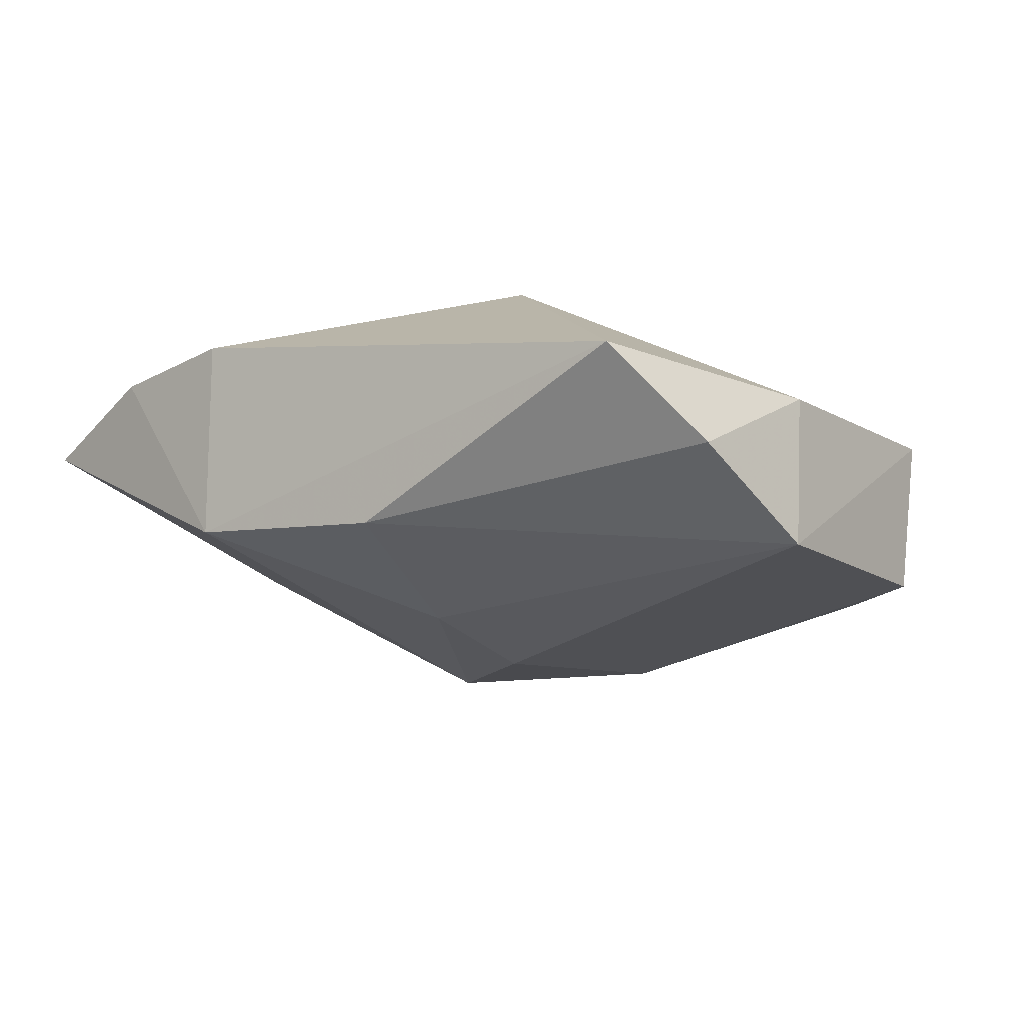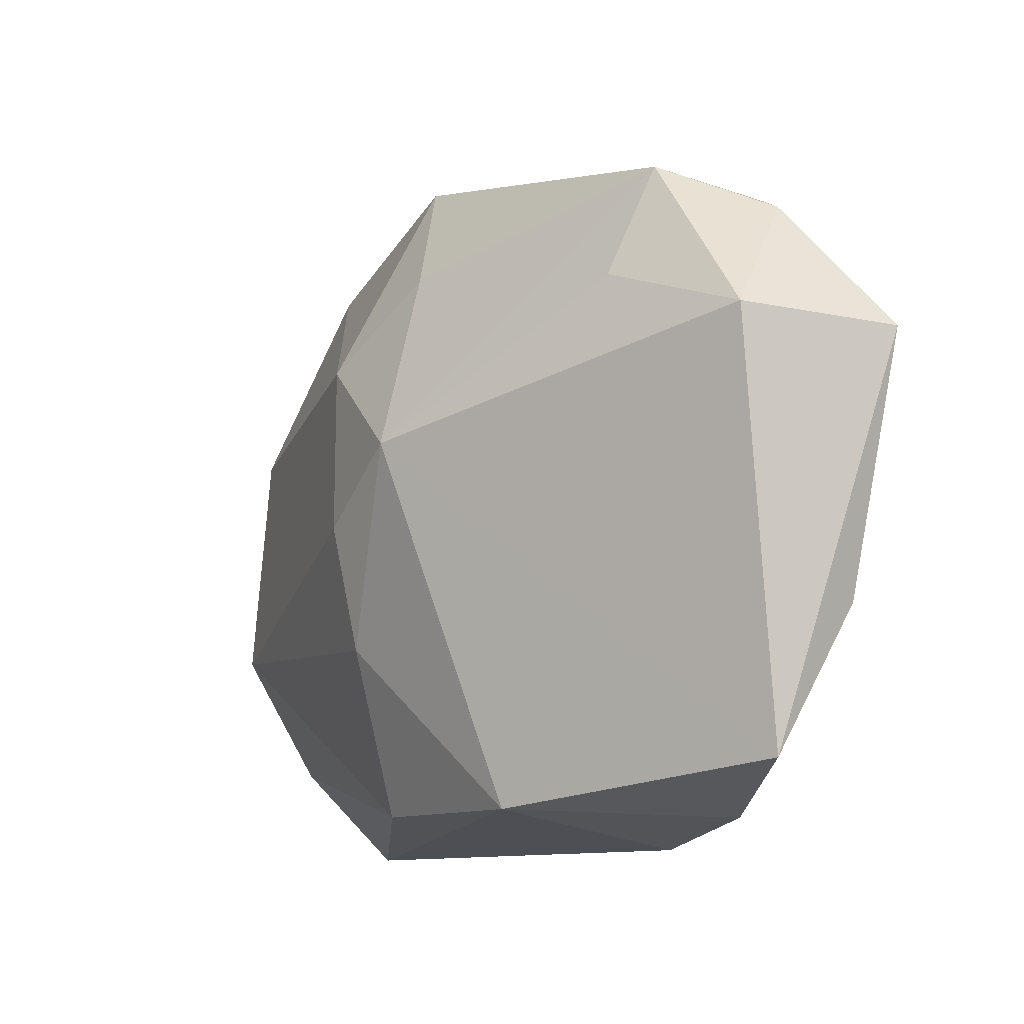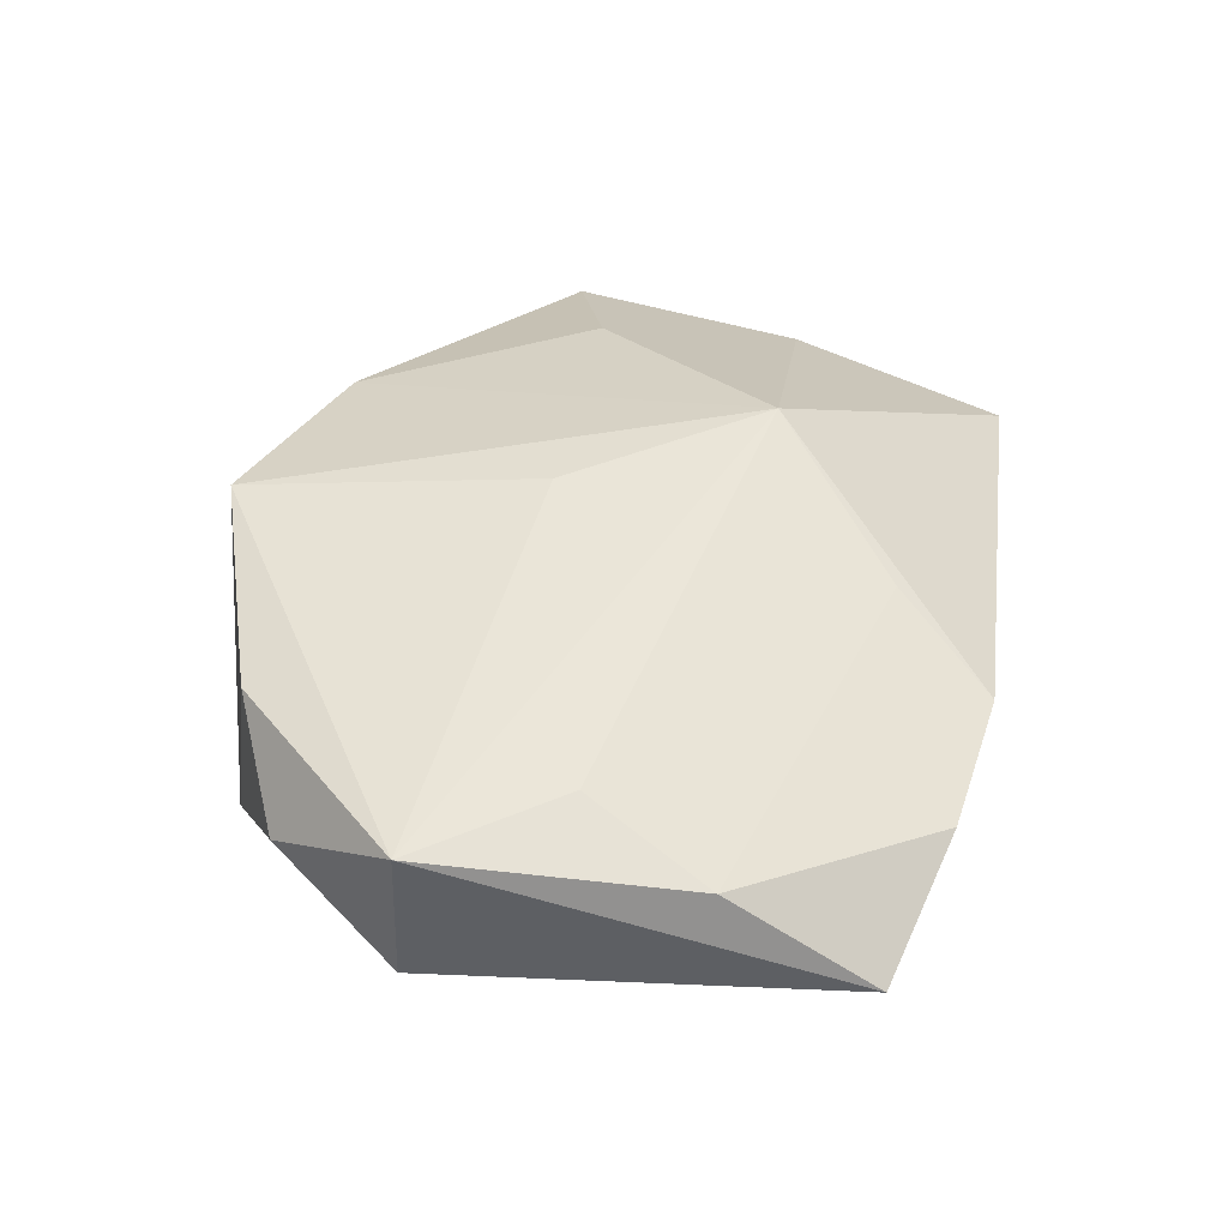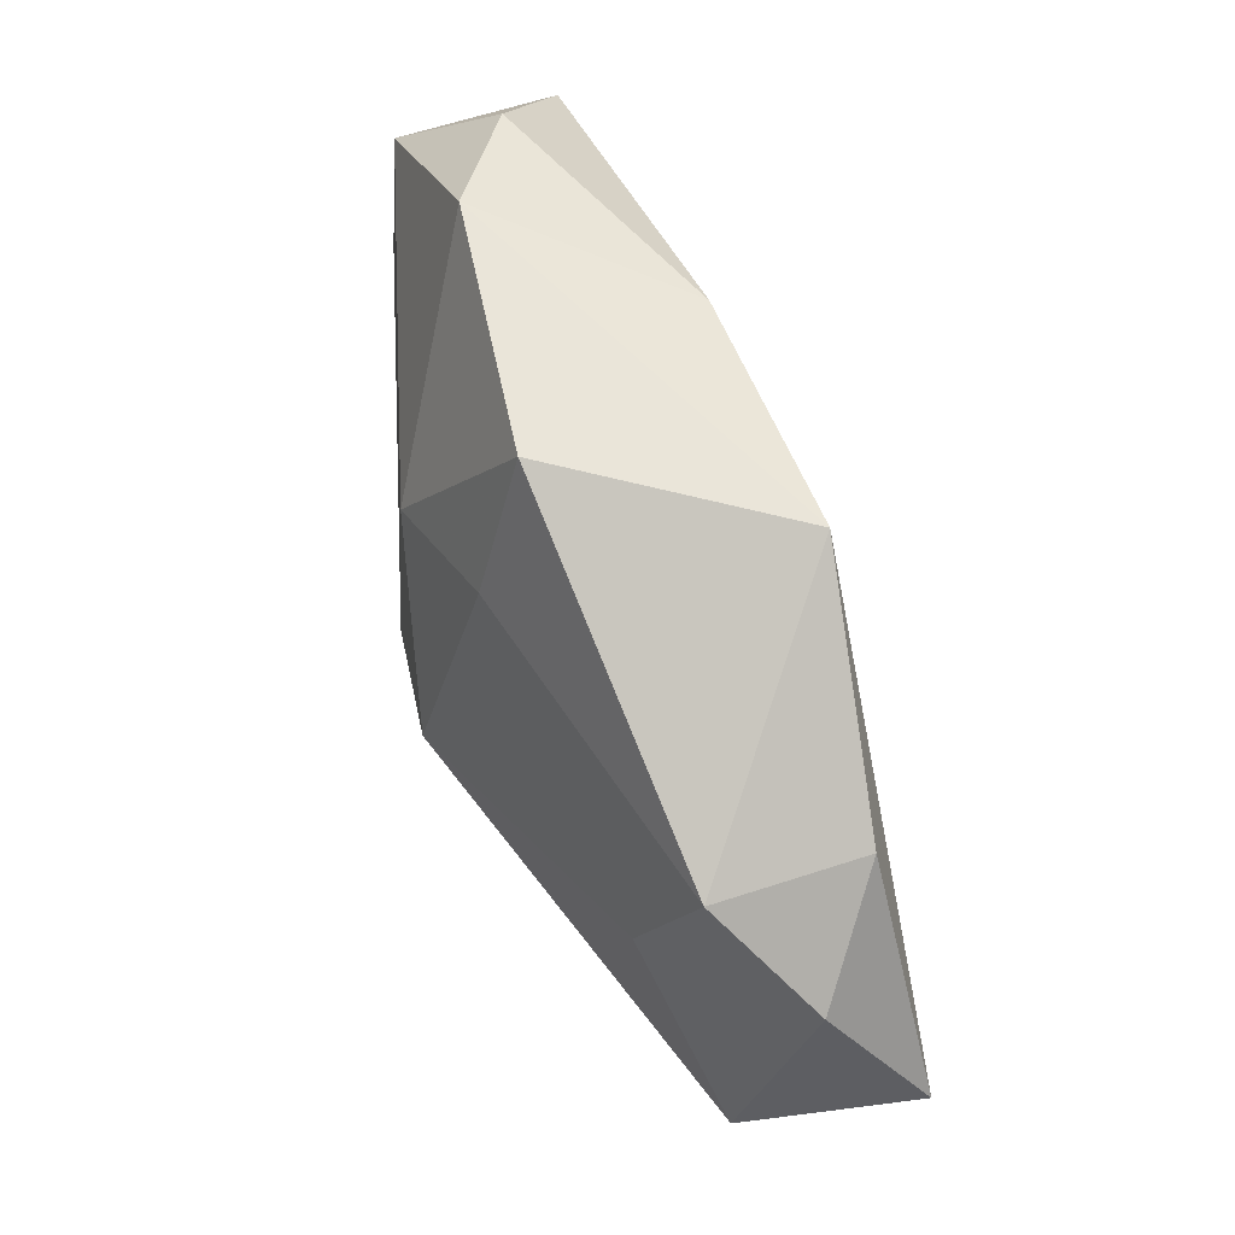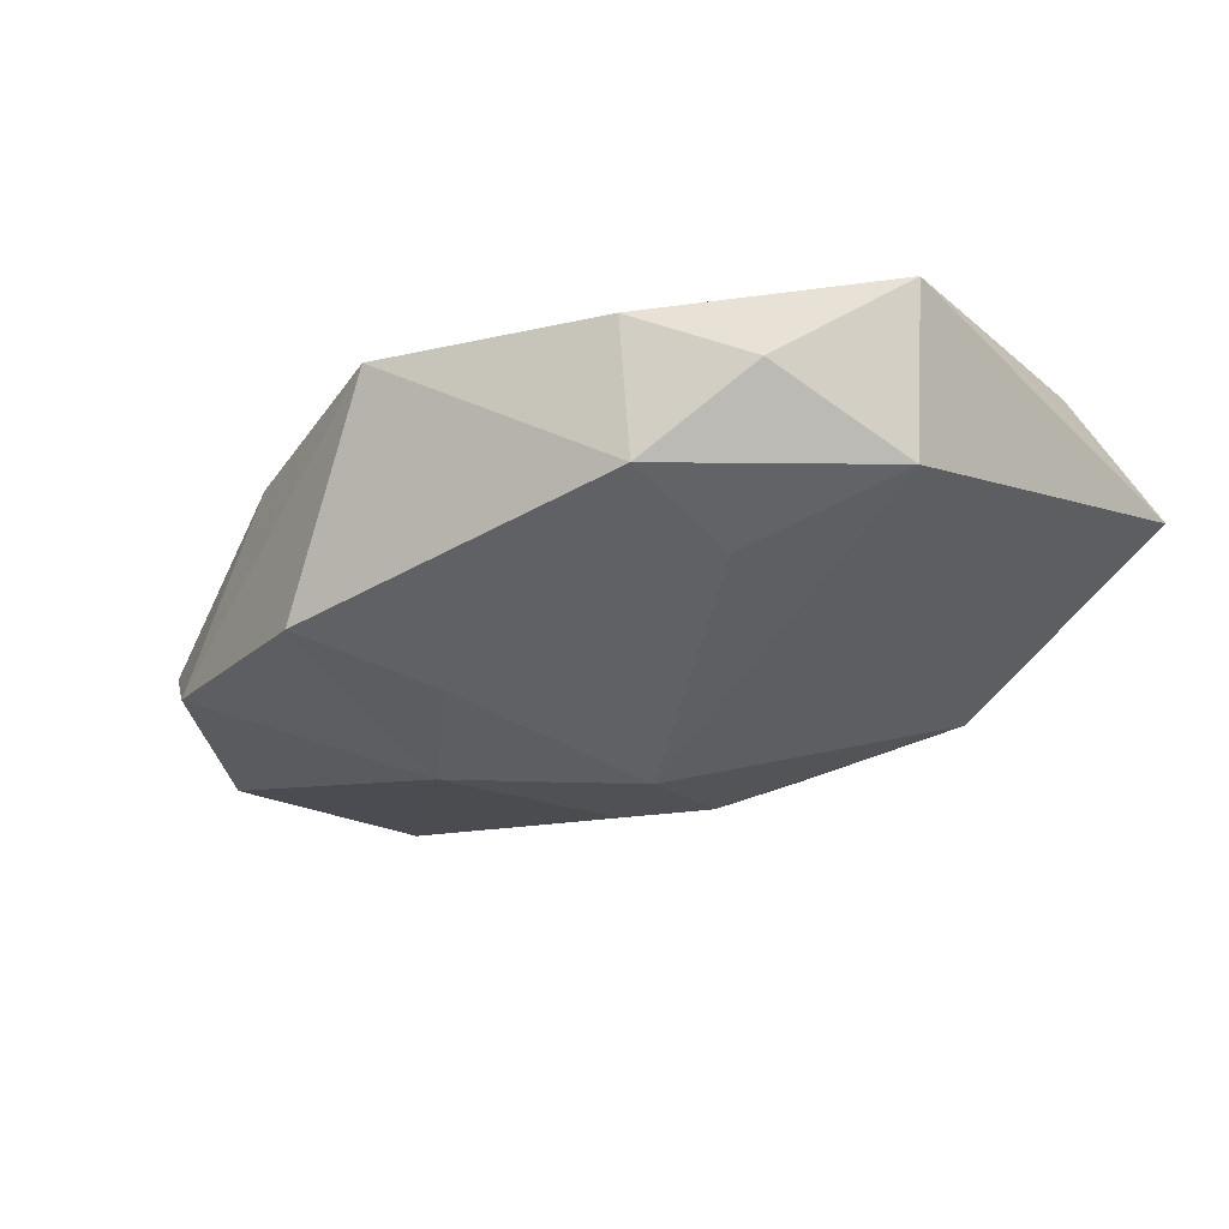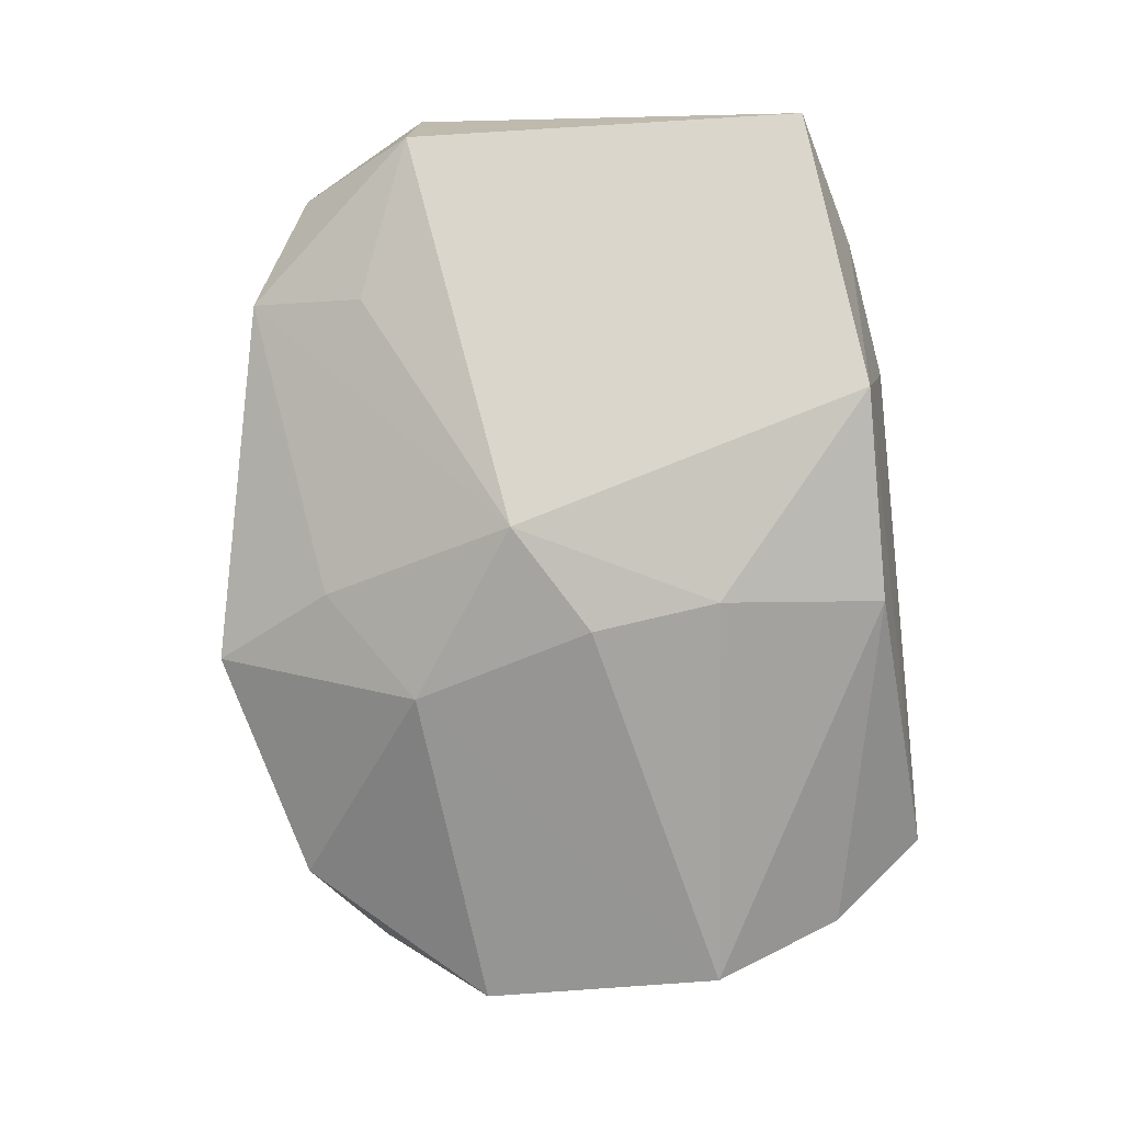
<metadata>
{"format":"obj","ext":"obj","renderer":"f3d","projection":"perspective","resolution":1024,"background":"white","views":[{"elev":-20.3,"azim":33.5,"up":"+Z"},{"elev":-10.4,"azim":-113.3,"up":"+Y"},{"elev":48.1,"azim":-81.9,"up":"+Z"},{"elev":77.5,"azim":-98.0,"up":"+Y"},{"elev":-13.7,"azim":-136.7,"up":"+Z"},{"elev":-74.6,"azim":-85.0,"up":"+Z"}]}
</metadata>
<code>
v 0.03086 -0.009074 -0.001761
v 0.02444 -0.02478 -0.001705
v 0.02774 0.01655 -0.003909
v 0.02072 0.02141 -0.007089
v 0.02803 -0.01775 -0.007332
v -0.0319 0.009128 0.001096
v -0.004208 -0.01805 0.009434
v -0.001113 0.0175 -0.008978
v -0.02062 -0.02293 0.006632
v -0.01911 0.02075 0.01046
v -0.02991 -0.00951 0.01006
v 0.002712 -0.02225 -0.009368
v -0.01044 -0.02478 0.006674
v -0.002106 0.0257 0.01024
v 0.005963 0.01153 -0.01303
v 0.004005 0.02615 -0.005762
v -0.02568 -0.001006 0.01271
v 0.001619 -0.001279 -0.01457
v 0.02983 -0.008331 -0.01217
v 0.007577 -0.009208 0.01271
v 0.03228 0.007761 -0.0001904
v -0.03206 0.008681 0.01271
v -0.006193 0.003655 -0.0138
v -0.03092 -0.01968 0.003693
v -0.01245 -0.02226 -0.007085
v 0.03038 0.008808 -0.01063
v 0.01305 0.02102 0.006113
v -0.02112 0.01329 -0.003045
v -0.02077 0.02152 0.0007994
v 0.0213 0.004547 0.006028
v -0.02734 0.01741 0.006651
v 0.0007295 -0.01035 -0.01302
v -0.0006836 0.004518 0.01241
f 33 22 20
f 20 14 33
f 33 14 22
f 22 24 11
f 22 14 10
f 14 29 10
f 28 29 23
f 20 21 30
f 3 21 26
f 20 22 17
f 17 11 20
f 22 11 17
f 25 24 23
f 26 21 19
f 22 10 31
f 31 10 29
f 16 29 14
f 21 3 27
f 27 30 21
f 27 14 20
f 20 30 27
f 20 11 7
f 7 13 20
f 9 11 24
f 24 25 9
f 9 25 13
f 9 7 11
f 13 7 9
f 23 18 32
f 32 25 23
f 12 25 32
f 32 19 12
f 18 19 32
f 1 21 20
f 1 19 21
f 29 28 6
f 6 31 29
f 6 24 22
f 22 31 6
f 23 24 6
f 6 28 23
f 23 29 8
f 29 16 8
f 4 27 3
f 4 3 26
f 4 16 14
f 14 27 4
f 2 25 12
f 13 25 2
f 2 1 20
f 20 13 2
f 15 8 16
f 16 4 15
f 23 8 15
f 15 4 26
f 15 18 23
f 26 19 15
f 15 19 18
f 19 1 5
f 1 2 5
f 12 19 5
f 5 2 12

</code>
